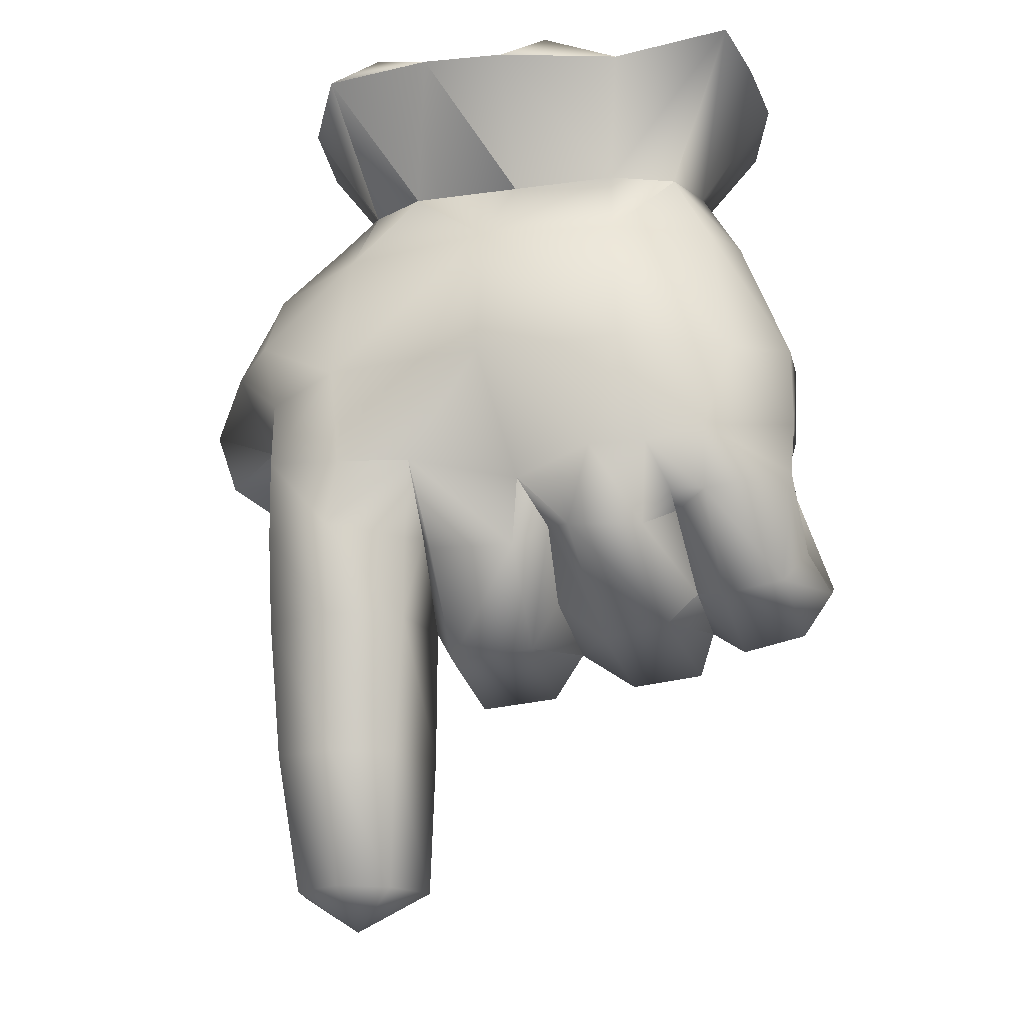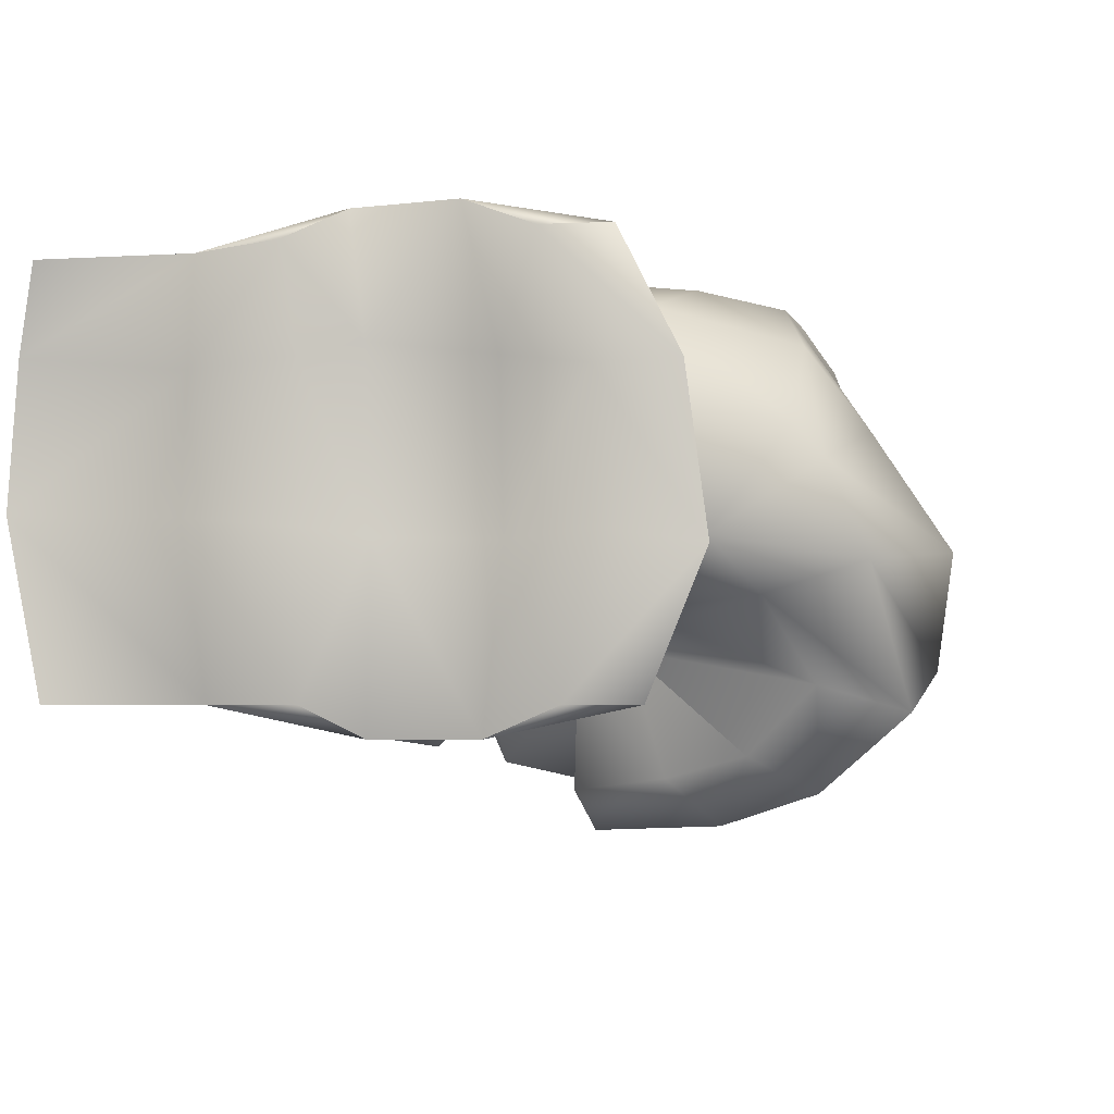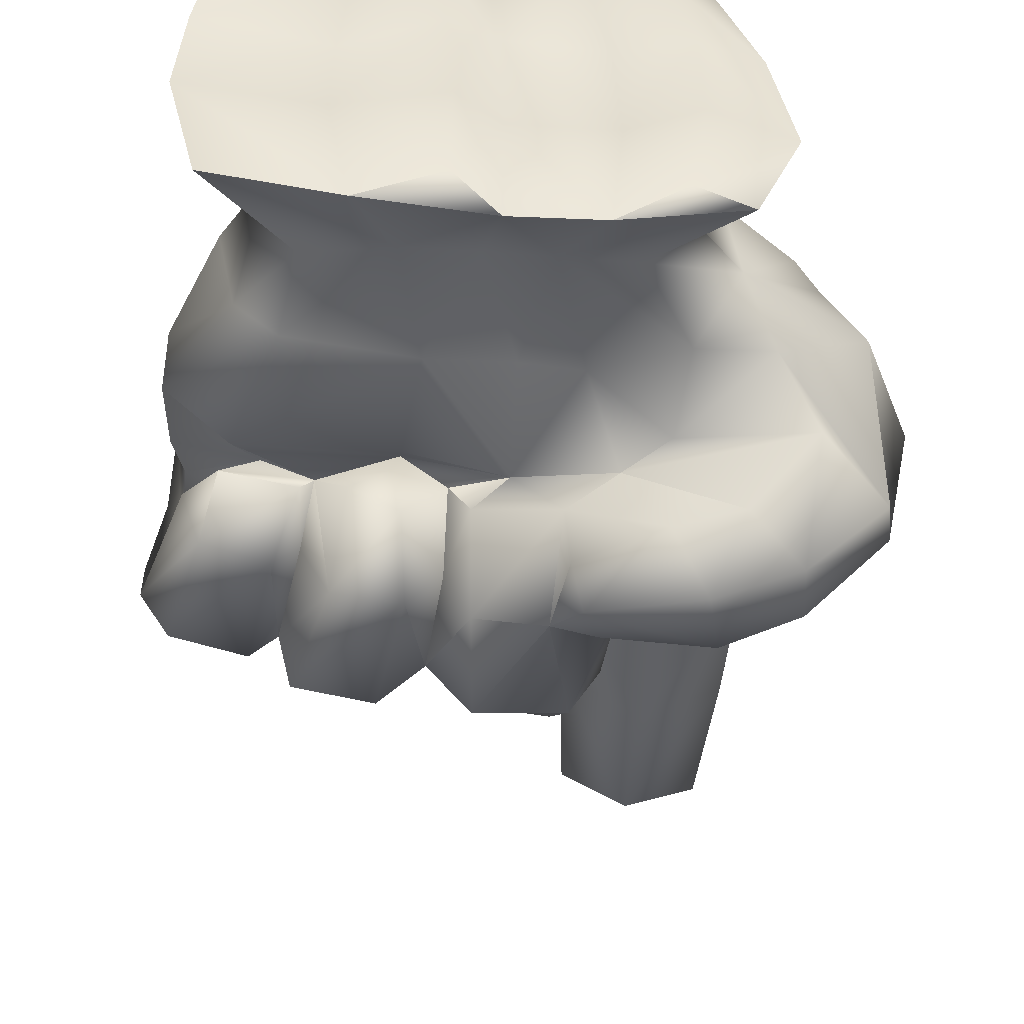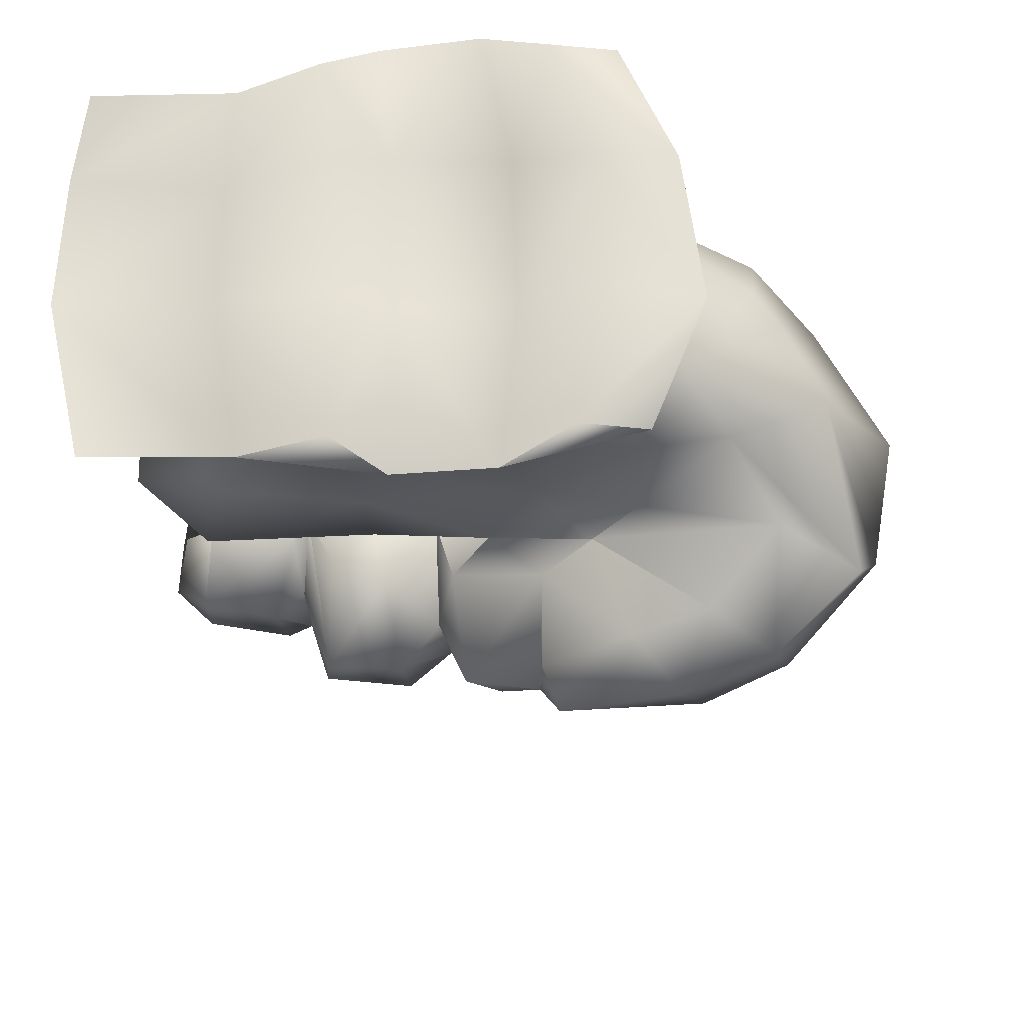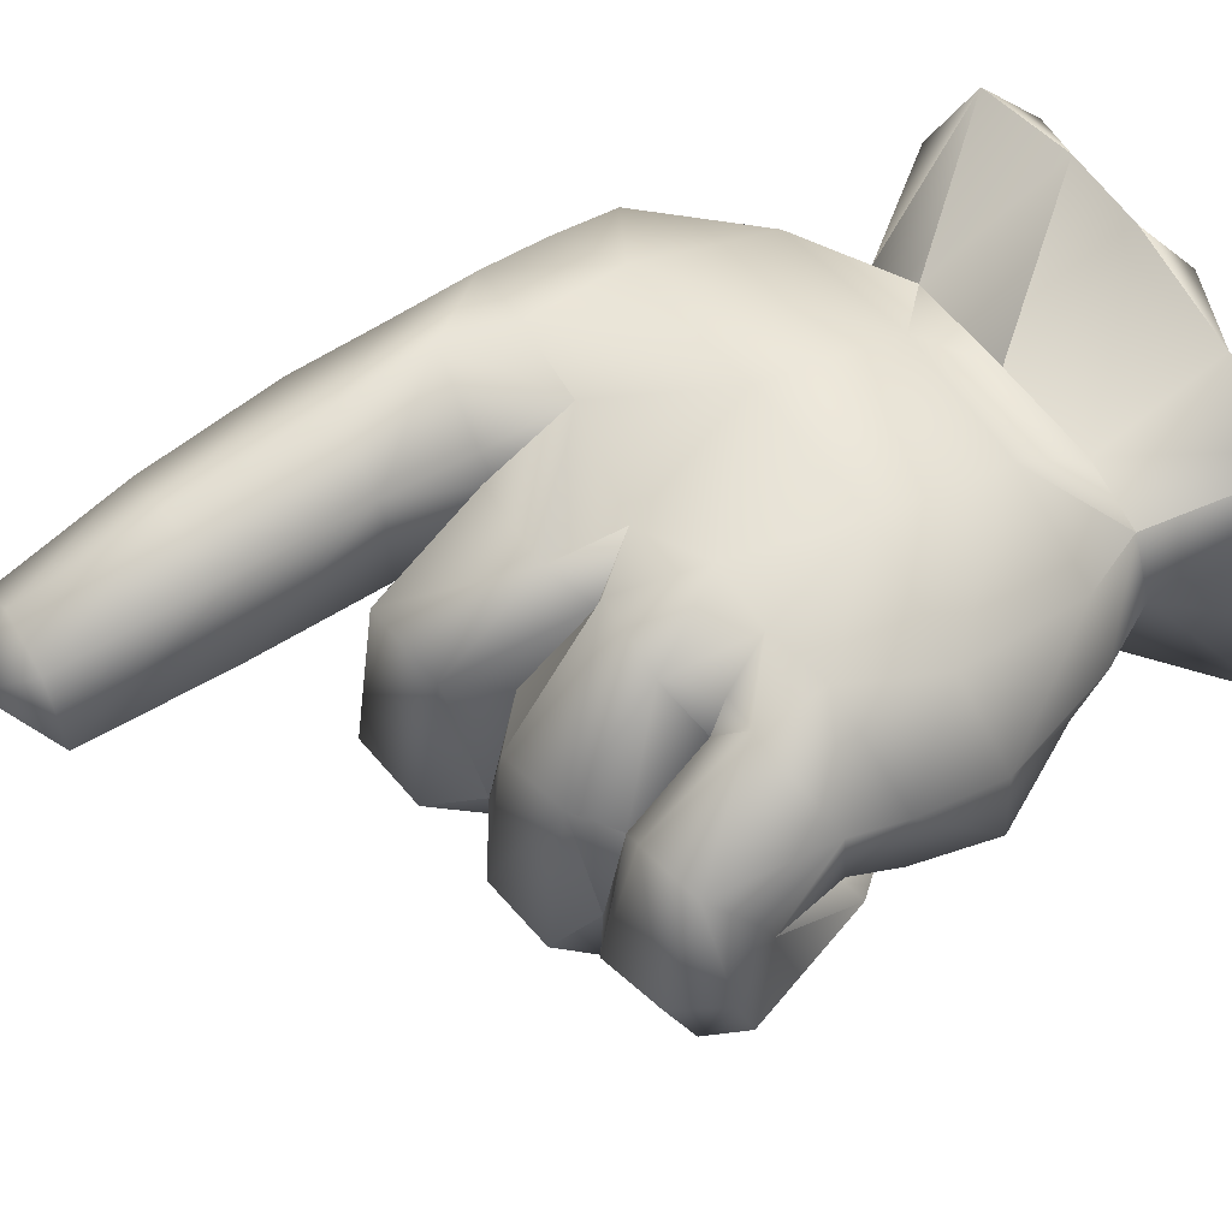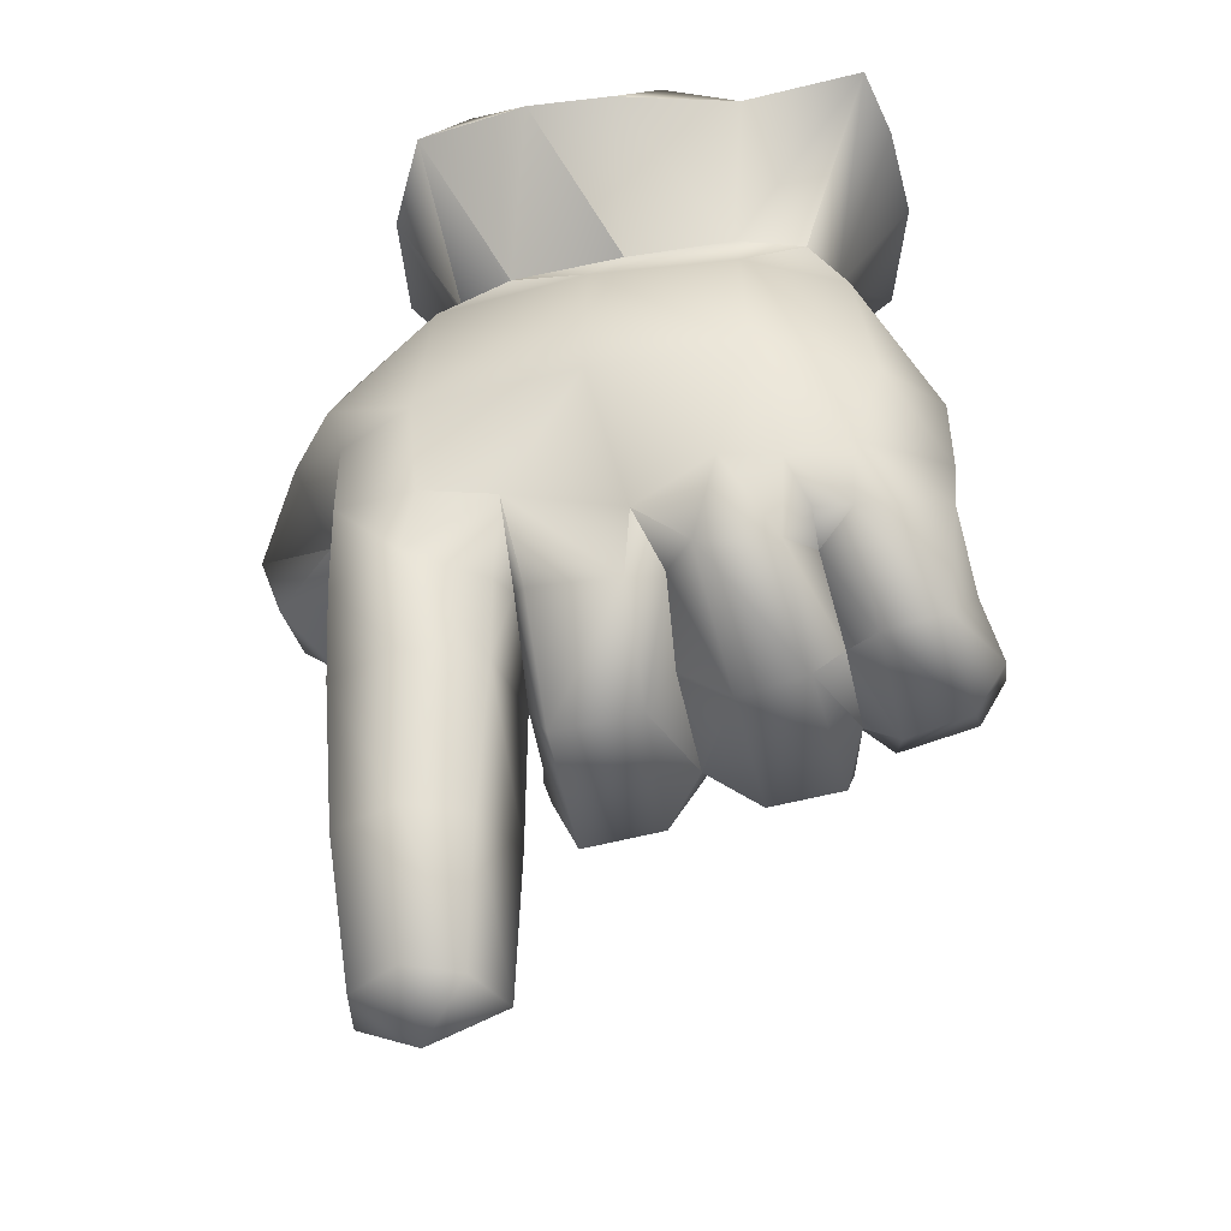
<metadata>
{"format":"obj","ext":"obj","renderer":"f3d","projection":"perspective","resolution":1024,"background":"white","views":[{"elev":-16.5,"azim":13.3,"up":"+Y"},{"elev":-3.3,"azim":-165.7,"up":"+Z"},{"elev":-48.6,"azim":177.4,"up":"+Z"},{"elev":-23.1,"azim":-171.2,"up":"+Z"},{"elev":54.4,"azim":57.6,"up":"+Z"},{"elev":-35.2,"azim":11.1,"up":"+Y"}]}
</metadata>
<code>
v 0.1709 0.3824 -0.0716
v 0.2257 0.3603 -0.0721
v 0.2029 0.3901 -0.1118
v 0.1771 0.3887 -0.0936
v 0.2525 0.222 -0.0594
v 0.2506 0.237 0.0045
v 0.2308 0.2134 0.0189
v 0.238 0.1974 -0.0904
v 0.2387 0.2358 -0.1358
v 0.1822 0.2288 -0.1418
v 0.1644 0.3504 -0.1741
v 0.2112 0.3512 -0.1676
v 0.2404 0.2925 0.0329
v 0.2235 0.2715 0.078
v 0.0003 0.0297 -0.0445
v 0.0467 0.0297 -0.0146
v -0.0025 0.0015 0.0001
v 0.2096 0.6355 0.0794
v 0.2926 0.6486 0.0773
v 0.3046 0.6384 0.0282
v 0.2169 0.6253 0.021
v -0.0354 0.3665 -0.0626
v -0.0222 0.3494 -0.1064
v 0.0677 0.35 -0.0779
v -0.0739 0.3399 -0.023
v 0.3234 0.4203 -0.0014
v 0.2873 0.4051 0.0598
v 0.2681 0.3423 0.0737
v 0.326 0.3561 0.0179
v 0.0657 0.4117 -0.1978
v 0.0677 0.3958 -0.1328
v 0.0755 0.3532 -0.1928
v -0.0342 0.5282 -0.061
v -0.0044 0.4974 -0.0978
v 0.0023 0.4342 -0.1067
v -0.0568 0.4926 -0.0913
v -0.0044 0.3992 0.087
v 0.0031 0.4946 0.0652
v -0.0716 0.4376 0.048
v -0.0514 0.3803 0.0766
v -0.1075 0.4329 0.0004
v -0.0835 0.374 -0.0136
v 0.316 0.2369 0.0322
v 0.3244 0.3153 0.0329
v 0.2664 0.2976 0.0676
v 0.2727 0.2295 0.0308
v 0.0305 0.0297 0.0315
v -0.0712 0.2914 -0.0187
v -0.0575 0.2832 0.0622
v -0.0547 0.3377 0.0717
v 0.3133 0.3275 -0.0303
v 0.3213 0.3596 -0.0377
v 0.3111 0.3447 -0.0727
v 0.2865 0.3723 -0.0797
v 0.2604 0.3706 -0.0663
v 0.2777 0.3294 -0.054
v 0.1014 0.3982 -0.1069
v 0.14 0.3686 -0.0847
v 0.1254 0.3879 -0.1266
v -0.0902 0.484 -0.0184
v -0.1144 0.4887 -0.0731
v -0.1312 0.3618 -0.0585
v 0.3319 0.2609 0.0106
v 0.3168 0.2838 -0.0444
v 0.0699 0.1953 0.0136
v 0.0567 0.2171 0.0066
v 0.0485 0.2144 -0.0973
v 0.0653 0.182 -0.1033
v 0.0532 0.1263 -0.0042
v -0.0017 0.1254 -0.0459
v 0.0061 0.2182 -0.0427
v 0.1481 0.2161 -0.0823
v 0.1469 0.2365 0.0026
v 0.1303 0.2005 0.0157
v 0.1229 0.1868 -0.0991
v 0.043 0.3085 -0.0314
v 0.0109 0.3091 -0.0388
v 0.0559 0.2339 -0.1495
v 0.0358 0.2501 -0.1273
v 0.0306 0.3356 -0.1578
v 0.1234 0.3483 -0.183
v 0.1191 0.2312 -0.1499
v 0.276 0.4173 -0.106
v 0.2442 0.5069 -0.1119
v 0.273 0.5077 -0.0841
v 0.321 0.4265 -0.0659
v -0.0506 0.0297 -0.0256
v -0.062 0.1262 -0.0155
v -0.0425 0.0297 0.0183
v -0.0525 0.125 0.0407
v 0.0364 0.1237 0.0476
v -0.0044 0.1221 0.0684
v -0.0045 0.0297 0.049
v 0.3421 0.2555 -0.074
v 0.2326 0.3376 -0.1138
v 0.2504 0.3389 -0.1296
v 0.2689 0.2262 -0.0993
v 0.2483 0.2478 -0.1014
v 0.2963 0.3454 -0.1191
v 0.3229 0.2341 -0.0902
v -0.0388 0.4406 -0.178
v 0.034 0.4152 -0.1189
v 0.008 0.436 -0.1906
v -0.0339 0.3414 -0.1312
v -0.0626 0.335 -0.169
v -0.0745 0.4122 -0.1991
v -0.0172 0.4033 -0.2178
v 0.2033 0.5029 0.0697
v 0.2119 0.4051 0.1009
v 0.2699 0.5074 0.0293
v -0.0247 0.5317 0.0048
v -0.0742 0.4943 0.0005
v -0.1495 0.4084 -0.0657
v 0.2766 0.205 -0.0508
v 0.3439 0.2417 -0.0345
v 0.322 0.2129 -0.0424
v 0.0657 0.2674 0.0637
v 0.0534 0.2827 0.0383
v 0.1479 0.2846 0.0401
v 0.1268 0.2664 0.0643
v 0.06 0.4942 -0.119
v 0.0678 0.6376 0.1007
v 0.1261 0.6376 0.0983
v 0.121 0.6274 0.0325
v 0.0508 0.6274 0.0236
v 0.3086 0.6428 -0.0532
v 0.2177 0.6326 -0.0552
v 0.1456 0.6493 -0.0626
v 0.1509 0.6449 0.0241
v 0.1563 0.655 0.0815
v 0.2862 0.6486 -0.1507
v 0.2012 0.6355 -0.1507
v 0.1459 0.655 -0.1507
v 0.1196 0.5626 0.023
v 0.1944 0.5649 0.0217
v 0.2414 0.5611 0.0112
v -0.0428 0.6261 0.02
v -0.0562 0.6305 -0.0719
v -0.0035 0.5622 -0.0611
v 0.0005 0.5621 -0.0067
v 0.2564 0.5652 -0.0362
v -0.0251 0.6363 -0.1507
v 0.0305 0.5612 -0.1001
v 0.2332 0.5588 -0.0994
v 0.1752 0.5664 -0.1004
v 0.1255 0.5661 -0.1018
v 0.1164 0.6376 -0.1677
v 0.0562 0.6376 -0.1677
v 0.0811 0.5666 -0.1051
v 0.116 0.6318 -0.0668
v 0.0469 0.6318 -0.0693
v 0.0127 0.6511 -0.1507
v -0.0003 0.6453 -0.0648
v 0.0004 0.6409 0.0164
v -0.0107 0.6363 0.0858
v 0.0251 0.6511 0.0837
v 0.0385 0.5662 0.0114
v 0.1688 0.3857 -0.128
v 0.1505 0.2501 -0.1271
v 0.1862 0.1914 -0.0913
v 0.1833 0.2058 0.0137
v 0.1411 0.3474 -0.1443
v 0.171 0.2734 0.0836
v 0.2263 0.3331 0.0767
v -0.0826 0.4697 -0.1392
v 0.0655 0.2615 -0.0809
v -0.0046 0.2829 0.0951
v 0.003 0.3293 0.0913
v 0.2341 0.3672 -0.0876
v 0.0578 0.3926 -0.2211
v 0.0463 0.3618 -0.21
v -0.128 0.425 -0.154
v -0.1366 0.3775 -0.1312
v -0.0997 0.3423 -0.1123
v -0.0663 0.2182 -0.0188
v -0.055 0.2182 0.0596
v -0.0034 0.2182 0.0857
v 0.0465 0.2182 0.0652
v 0.1082 0.4036 0.0988
v 0.0512 0.3325 0.074
v 0.0459 0.2773 0.0626
v 0.1052 0.5048 0.0726
v 0.2861 0.5148 -0.0245
v 0.1586 0.5031 -0.1242
v 0.1697 0.4167 -0.1078
v -0.0267 0.3534 -0.2073
v -0.0798 0.3648 -0.189
v 0.1313 0.3144 0.0689
v 0.1885 0.3282 0.093
v 0.241 0.3015 0.0649
v 0.1015 0.4994 -0.1197
o obj_glove
g obj_glove
f 1 2 4
f 2 3 4
f 8 5 7
f 5 6 7
f 10 11 9
f 9 11 12
f 7 6 14
f 6 13 14
f 15 16 17
f 21 18 20
f 18 19 20
f 25 22 24
f 22 23 24
f 28 29 27
f 26 27 29
f 30 31 32
f 35 36 34
f 33 34 36
f 38 39 37
f 37 39 40
f 42 40 41
f 41 40 39
f 44 45 43
f 43 45 46
f 17 16 47
f 50 25 49
f 25 48 49
f 44 51 29
f 29 51 52
f 53 54 56
f 54 55 56
f 57 58 59
f 60 33 61
f 33 36 61
f 22 42 62
f 45 13 46
f 13 6 46
f 63 64 44
f 51 44 64
f 65 66 68
f 66 67 68
f 71 66 70
f 66 69 70
f 75 72 74
f 72 73 74
f 76 77 24
f 32 78 80
f 78 79 80
f 78 32 82
f 32 81 82
f 83 84 86
f 84 85 86
f 70 15 88
f 87 88 15
f 88 87 90
f 89 90 87
f 91 92 47
f 47 92 93
f 94 53 64
f 53 56 64
f 97 98 96
f 95 96 98
f 97 96 100
f 96 99 100
f 101 102 103
f 102 31 103
f 104 105 80
f 106 101 107
f 101 103 107
f 109 27 108
f 108 27 110
f 60 112 33
f 111 33 112
f 42 41 113
f 46 6 114
f 6 5 114
f 116 115 43
f 115 63 43
f 117 118 65
f 118 66 65
f 120 74 119
f 73 119 74
f 34 121 35
f 121 102 35
f 125 122 124
f 122 123 124
f 20 126 21
f 126 127 21
f 128 129 127
f 127 129 21
f 129 130 21
f 130 18 21
f 131 132 126
f 126 132 127
f 128 127 133
f 132 133 127
f 134 135 123
f 18 123 135
f 136 19 135
f 18 135 19
f 138 139 137
f 137 139 140
f 136 141 19
f 20 19 141
f 20 141 126
f 138 142 139
f 139 142 143
f 144 145 131
f 132 131 145
f 132 145 147
f 145 146 147
f 148 147 149
f 147 146 149
f 148 149 142
f 149 143 142
f 151 150 148
f 150 147 148
f 153 152 138
f 152 142 138
f 150 151 124
f 124 151 125
f 137 154 138
f 153 138 154
f 154 137 156
f 137 155 156
f 122 155 157
f 157 134 122
f 122 134 123
f 124 129 150
f 150 129 128
f 123 130 124
f 124 130 129
f 123 18 130
f 132 147 133
f 147 150 133
f 150 128 133
f 148 142 152
f 148 152 151
f 151 152 153
f 125 151 154
f 151 153 154
f 155 122 156
f 122 125 156
f 125 154 156
f 158 58 4
f 58 1 4
f 10 160 159
f 159 160 72
f 160 161 72
f 161 73 72
f 8 7 160
f 7 161 160
f 9 8 10
f 160 10 8
f 8 9 5
f 9 98 5
f 10 159 11
f 11 159 162
f 9 12 98
f 12 95 98
f 58 158 162
f 162 158 11
f 3 12 158
f 11 158 12
f 3 2 12
f 2 95 12
f 163 119 161
f 73 161 119
f 161 7 163
f 14 163 7
f 87 15 17
f 27 109 28
f 28 109 164
f 25 24 48
f 24 77 48
f 25 42 22
f 29 28 44
f 28 45 44
f 35 165 36
f 63 44 43
f 166 79 67
f 166 67 66
f 17 93 89
f 89 87 17
f 49 167 50
f 167 168 50
f 168 37 50
f 37 40 50
f 40 42 50
f 42 25 50
f 52 51 55
f 51 56 55
f 52 55 86
f 55 83 86
f 26 29 86
f 86 29 52
f 169 2 54
f 55 54 2
f 59 31 57
f 30 32 170
f 170 32 171
f 61 36 172
f 36 165 172
f 172 173 61
f 173 113 61
f 61 113 60
f 113 41 60
f 62 174 22
f 174 23 22
f 78 68 79
f 67 79 68
f 71 70 175
f 175 70 88
f 175 88 176
f 176 88 90
f 177 176 92
f 176 90 92
f 178 177 91
f 177 92 91
f 91 69 178
f 178 69 66
f 65 68 74
f 68 75 74
f 82 75 78
f 75 68 78
f 82 159 75
f 159 72 75
f 82 81 159
f 81 162 159
f 2 83 55
f 37 168 179
f 179 168 180
f 181 180 167
f 180 168 167
f 110 136 108
f 136 135 108
f 108 135 182
f 135 134 182
f 157 140 38
f 38 140 111
f 33 111 139
f 140 139 111
f 110 183 136
f 141 136 183
f 27 26 110
f 26 183 110
f 34 33 143
f 139 143 33
f 184 145 84
f 84 145 144
f 185 184 83
f 84 83 184
f 141 85 144
f 84 144 85
f 141 183 85
f 183 26 85
f 86 85 26
f 70 69 15
f 16 15 69
f 89 93 90
f 93 92 90
f 69 91 16
f 47 16 91
f 96 95 169
f 95 2 169
f 54 99 169
f 99 96 169
f 54 53 99
f 100 99 94
f 99 53 94
f 80 79 24
f 24 79 166
f 59 81 31
f 81 32 31
f 81 59 162
f 59 58 162
f 31 30 103
f 104 80 23
f 24 23 80
f 107 103 170
f 103 30 170
f 107 170 186
f 170 171 186
f 106 107 187
f 186 187 107
f 80 186 32
f 171 32 186
f 80 105 186
f 105 187 186
f 179 109 182
f 182 109 108
f 41 39 60
f 60 39 112
f 39 38 112
f 38 111 112
f 113 173 62
f 173 174 62
f 62 42 113
f 188 180 120
f 180 117 120
f 189 188 163
f 189 179 188
f 97 114 98
f 5 98 114
f 114 116 46
f 116 43 46
f 100 116 97
f 97 116 114
f 116 100 115
f 100 94 115
f 64 63 115
f 115 94 64
f 117 65 120
f 65 74 120
f 175 176 48
f 49 48 176
f 167 49 177
f 49 176 177
f 71 175 77
f 48 77 175
f 71 77 66
f 66 77 76
f 181 167 178
f 167 177 178
f 66 118 178
f 181 178 118
f 121 34 149
f 34 143 149
f 38 182 157
f 134 157 182
f 179 182 37
f 38 37 182
f 101 165 102
f 35 102 165
f 172 165 106
f 165 101 106
f 187 173 106
f 106 173 172
f 173 187 174
f 187 105 174
f 23 174 104
f 174 105 104
f 109 189 164
f 189 14 164
f 14 190 164
f 190 13 45
f 120 119 188
f 163 188 119
f 179 180 188
f 14 13 190
f 163 14 189
f 117 180 118
f 179 189 109
f 3 158 4
f 47 93 17
f 118 180 181
f 166 66 24
f 66 76 24
f 126 141 131
f 141 144 131
f 157 155 140
f 137 140 155
f 57 31 102
f 191 57 121
f 102 121 57
f 121 149 191
f 149 146 191
f 185 1 57
f 1 58 57
f 191 184 57
f 184 185 57
f 191 146 184
f 146 145 184
f 185 83 1
f 1 83 2
f 56 51 64
f 28 164 45
f 164 190 45

</code>
